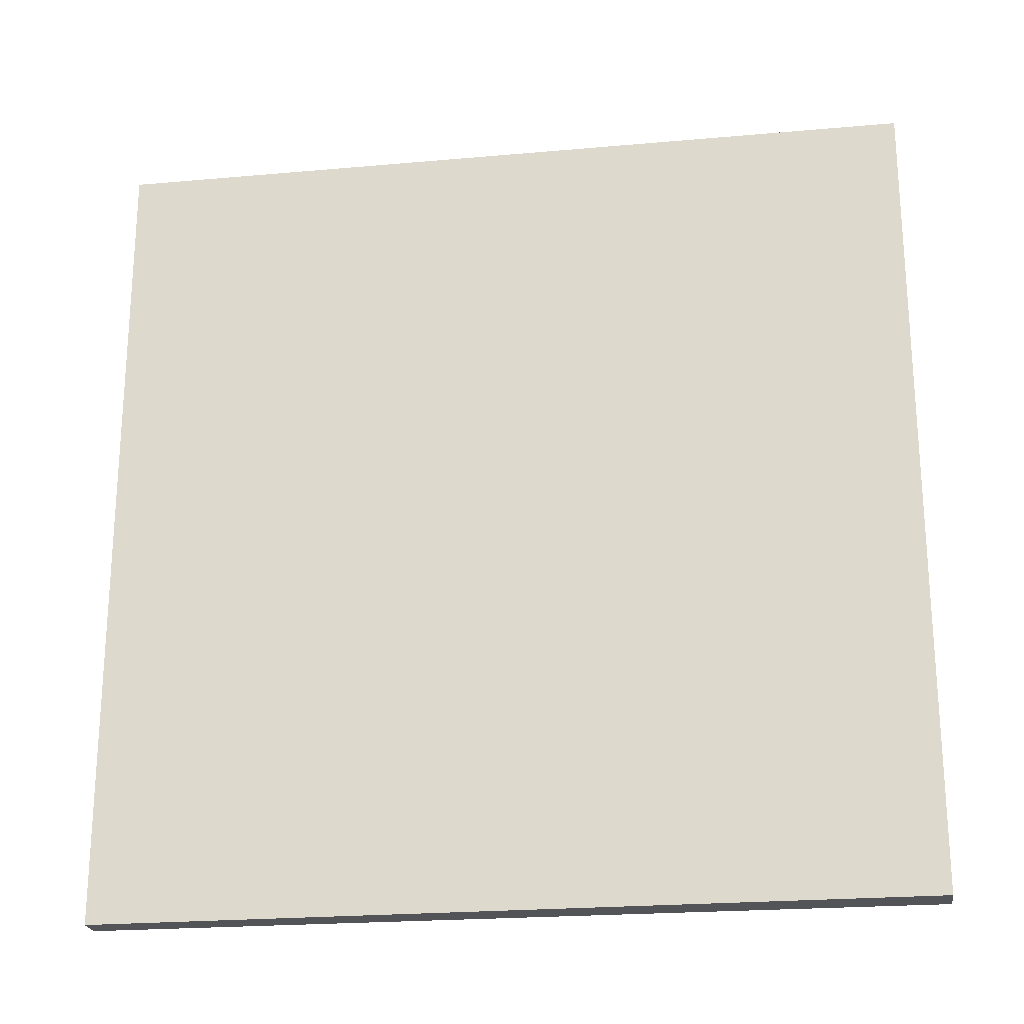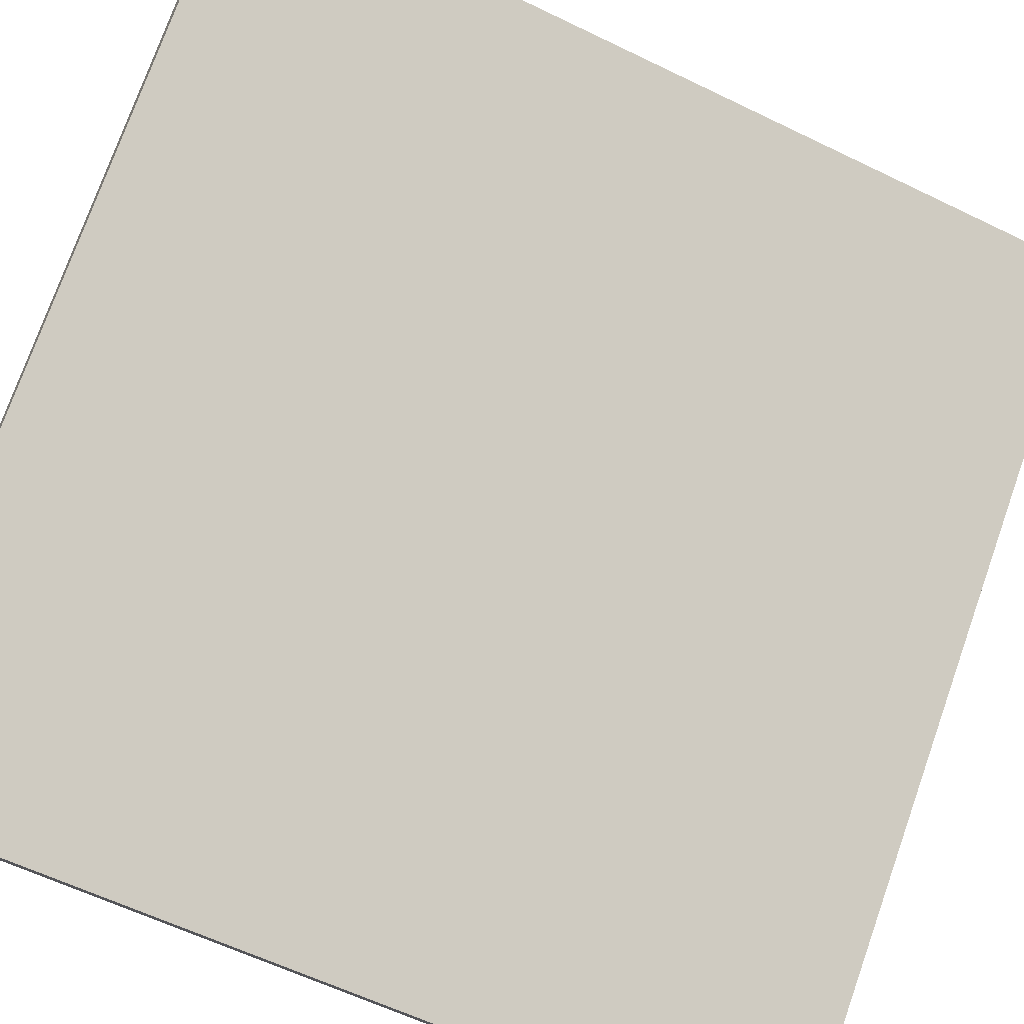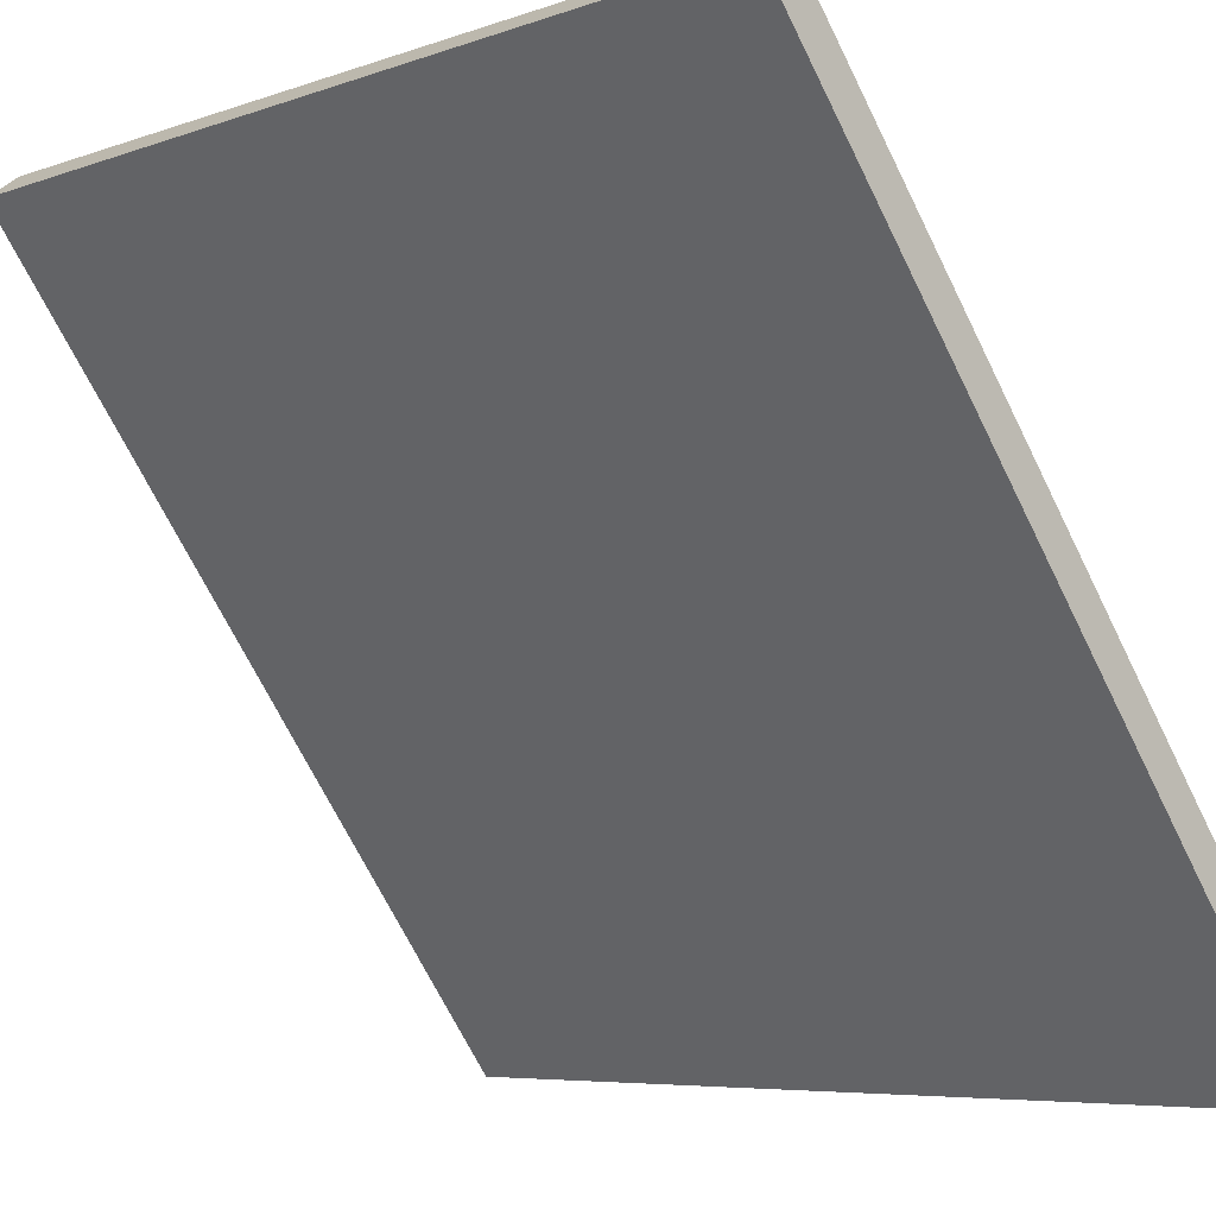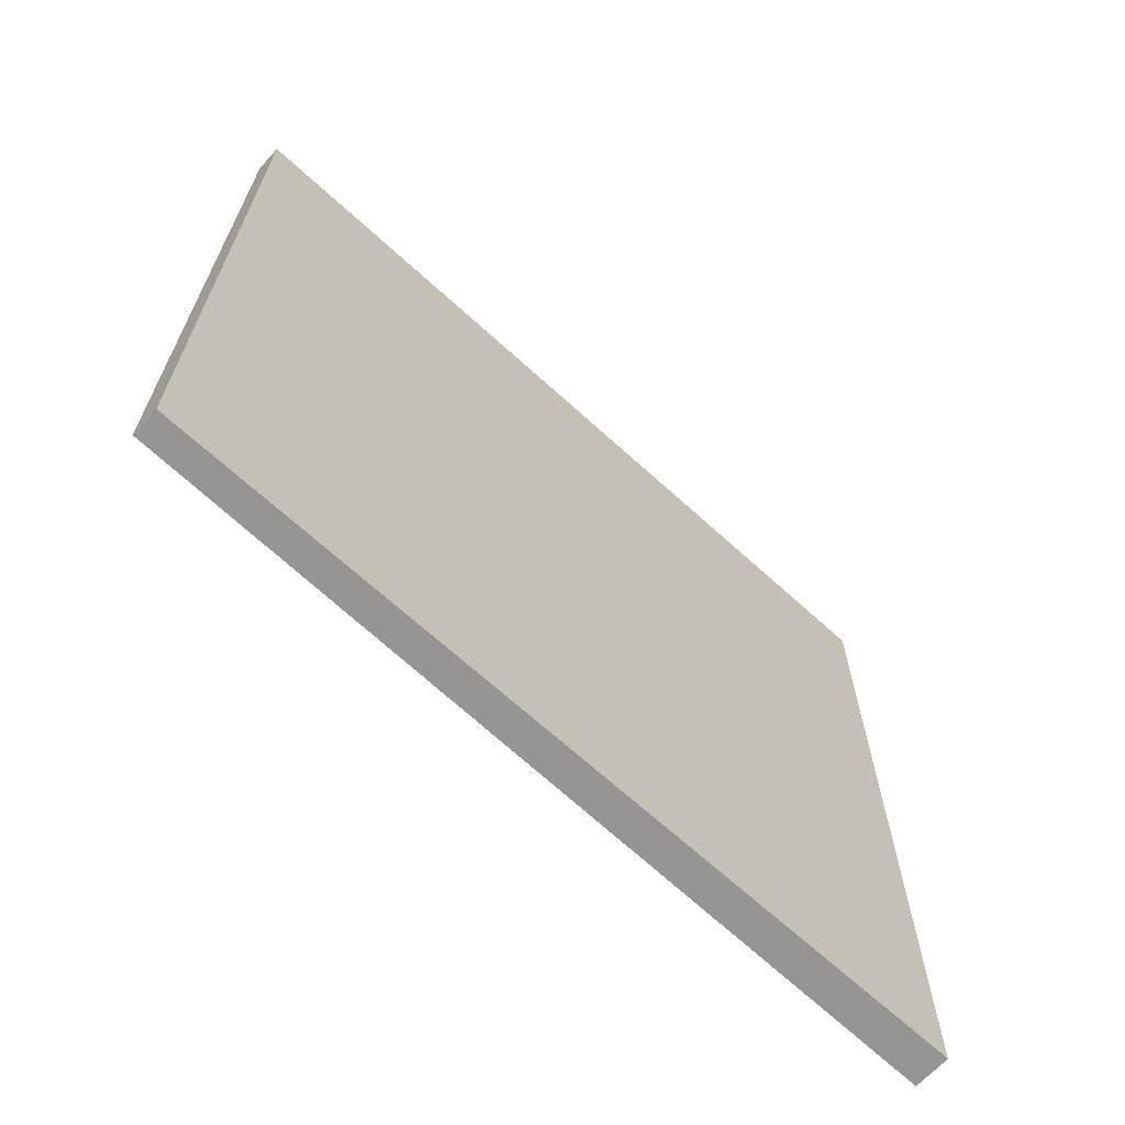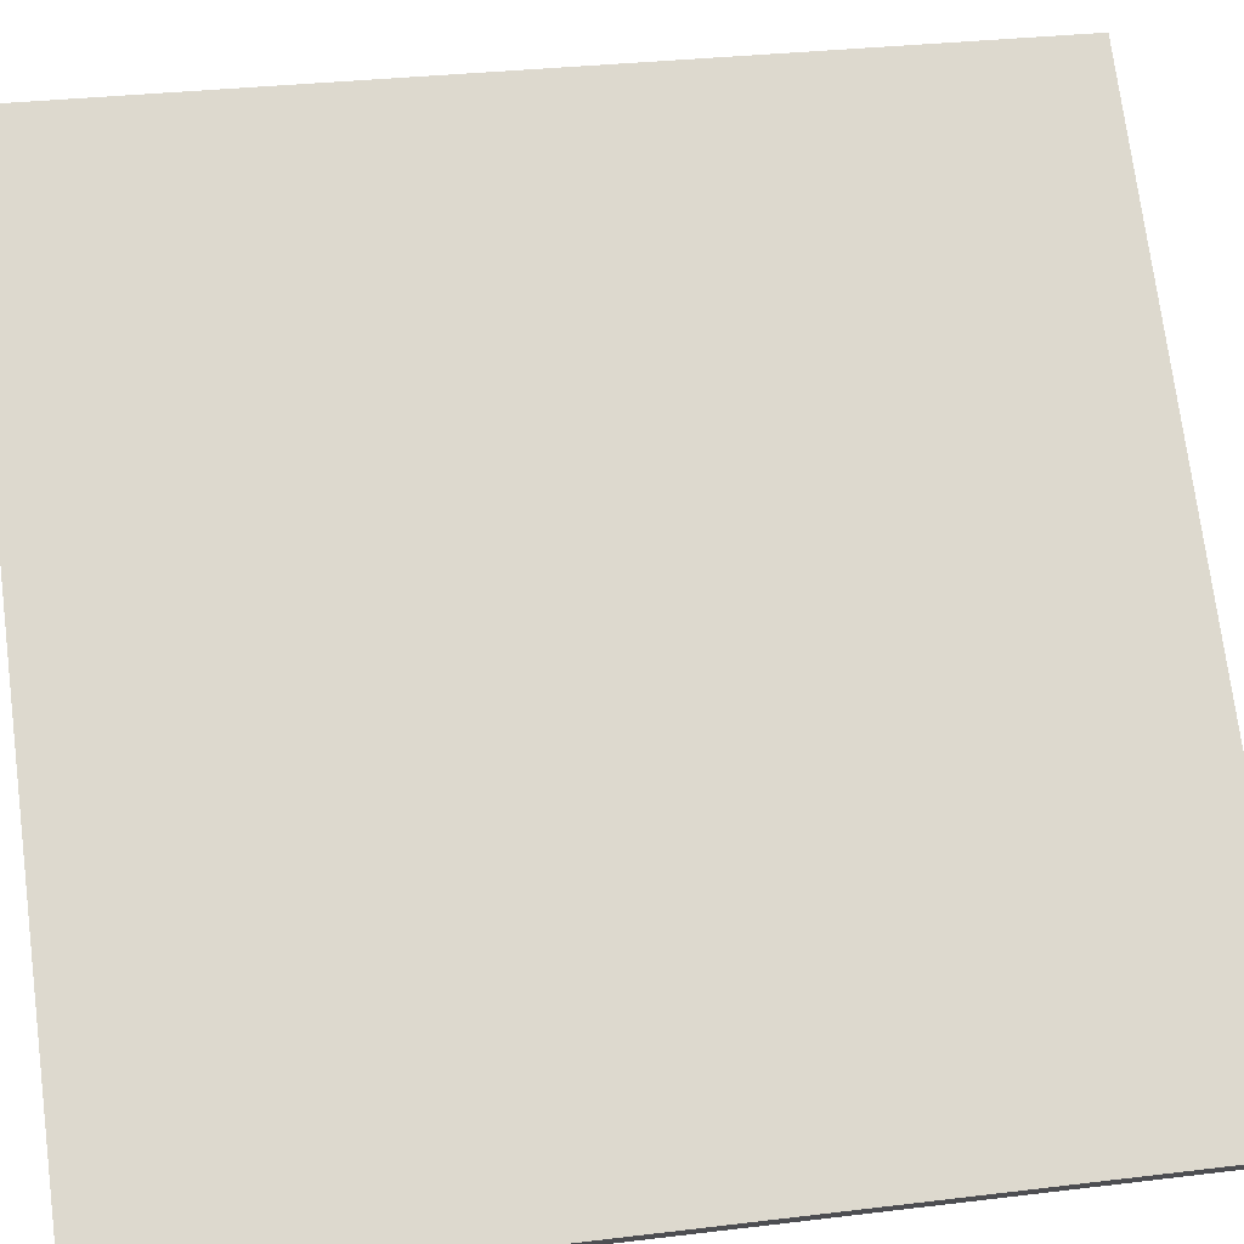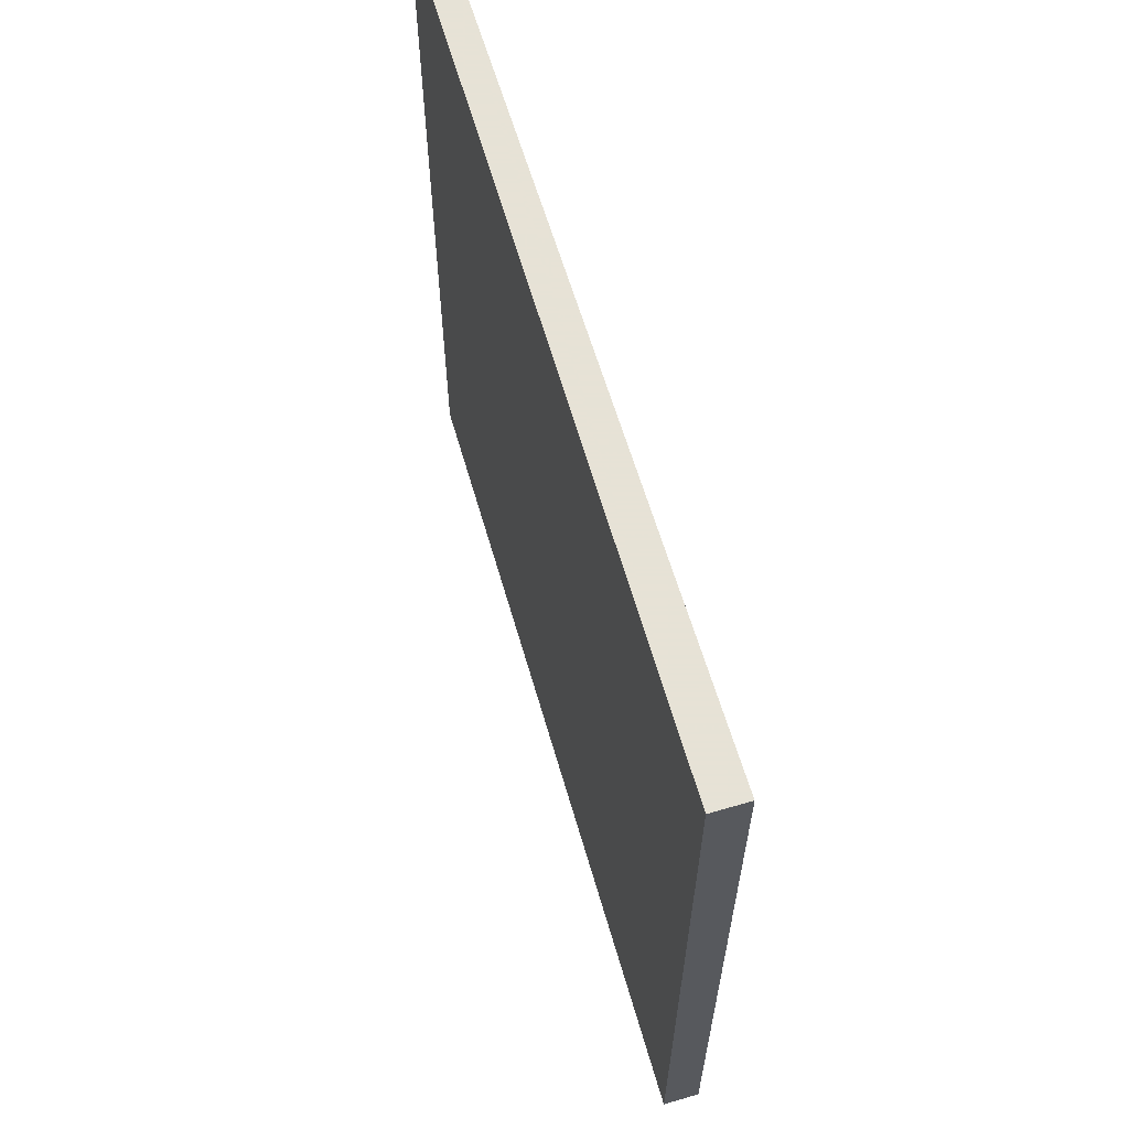
<metadata>
{"format":"obj","ext":"obj","renderer":"f3d","projection":"perspective","resolution":1024,"background":"white","views":[{"elev":-22.8,"azim":146.2,"up":"+Z"},{"elev":-59.8,"azim":-116.6,"up":"+Y"},{"elev":-69.7,"azim":26.3,"up":"+Y"},{"elev":-67.5,"azim":95.0,"up":"+Z"},{"elev":30.4,"azim":80.0,"up":"+Y"},{"elev":63.8,"azim":-148.7,"up":"+Z"}]}
</metadata>
<code>
v -10.61 74.68 -3.629
v -10.61 74.68 3.629
v -10.44 74.86 -3.629
v -10.44 74.86 3.629
v -16.01 79.52 -3.629
v -16.01 79.52 3.629
v -15.79 79.76 -3.629
v -15.79 79.76 3.629
f 1 3 4
f 4 2 1
f 5 6 8
f 8 7 5
f 1 2 6
f 6 5 1
f 3 7 8
f 8 4 3
f 1 5 7
f 7 3 1
f 2 4 8
f 8 6 2

</code>
